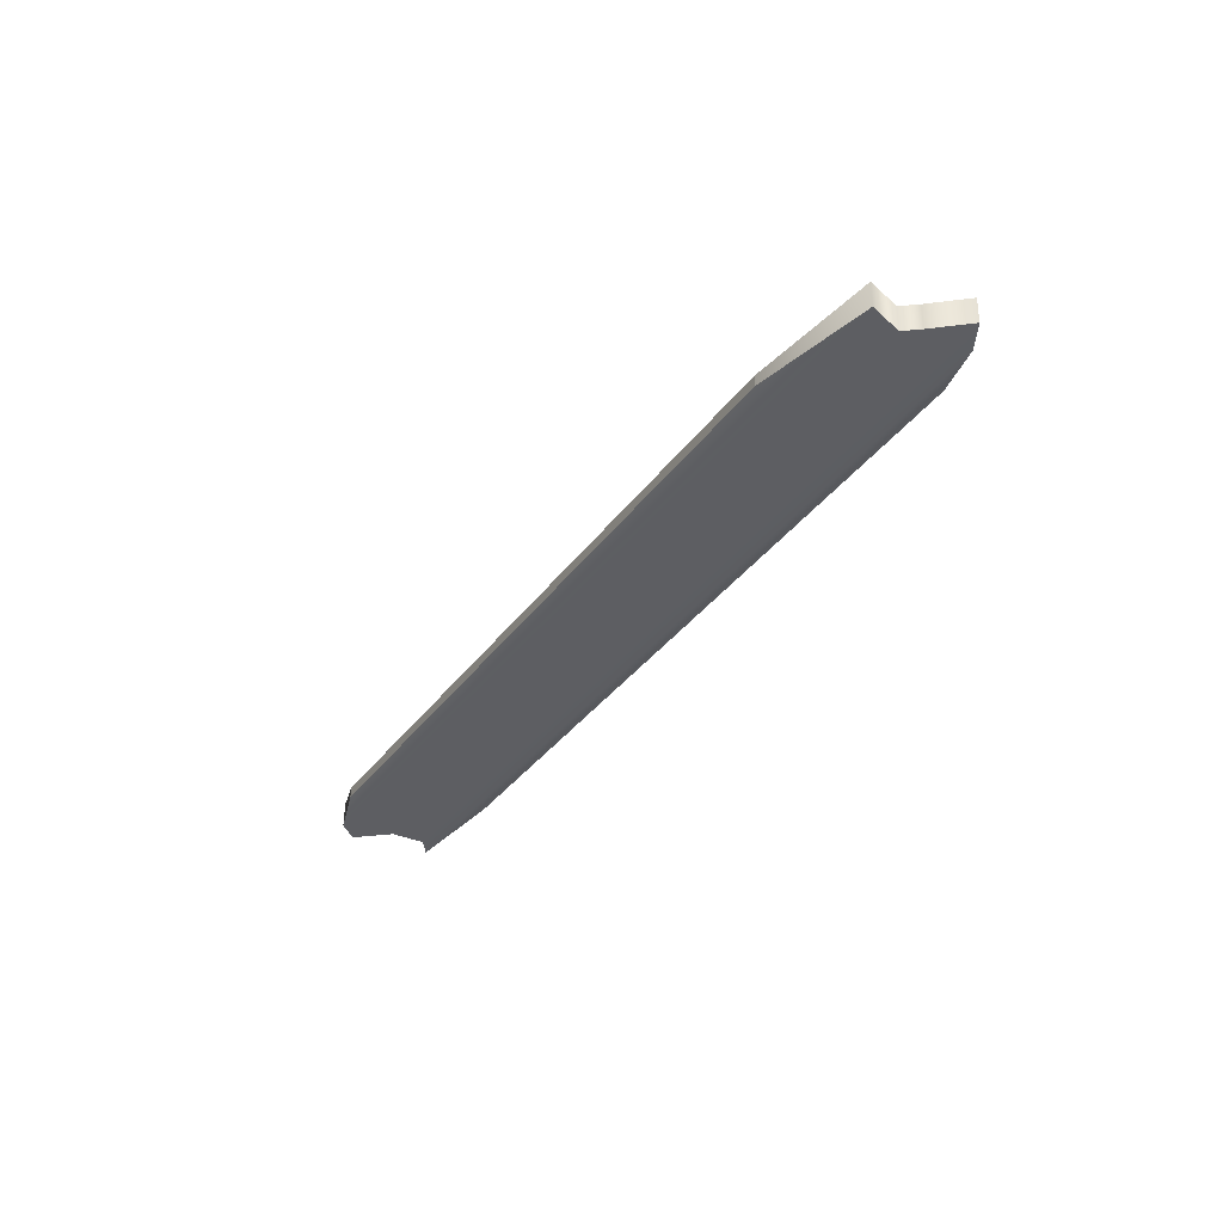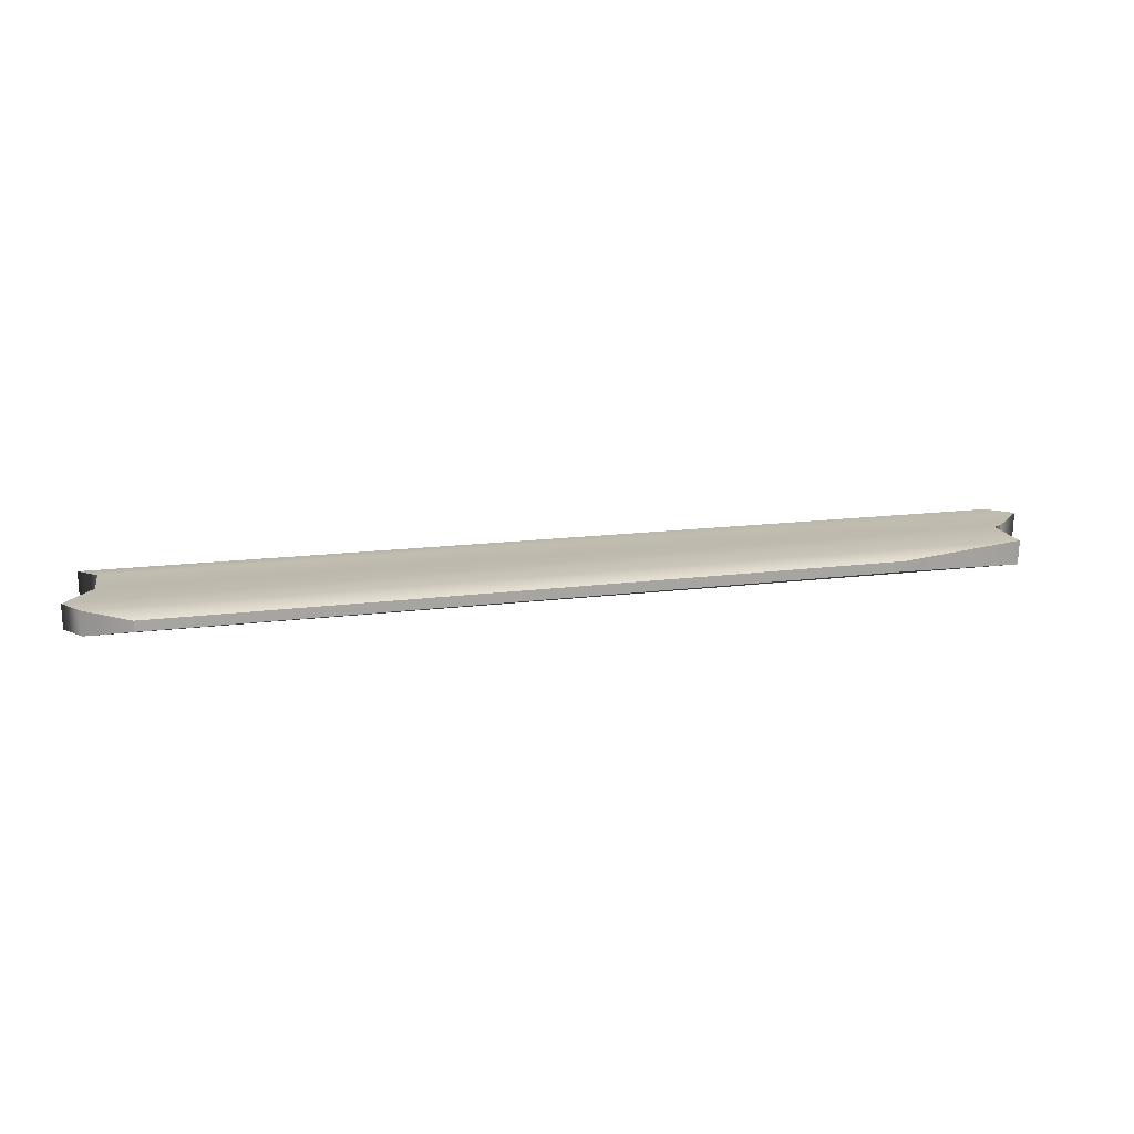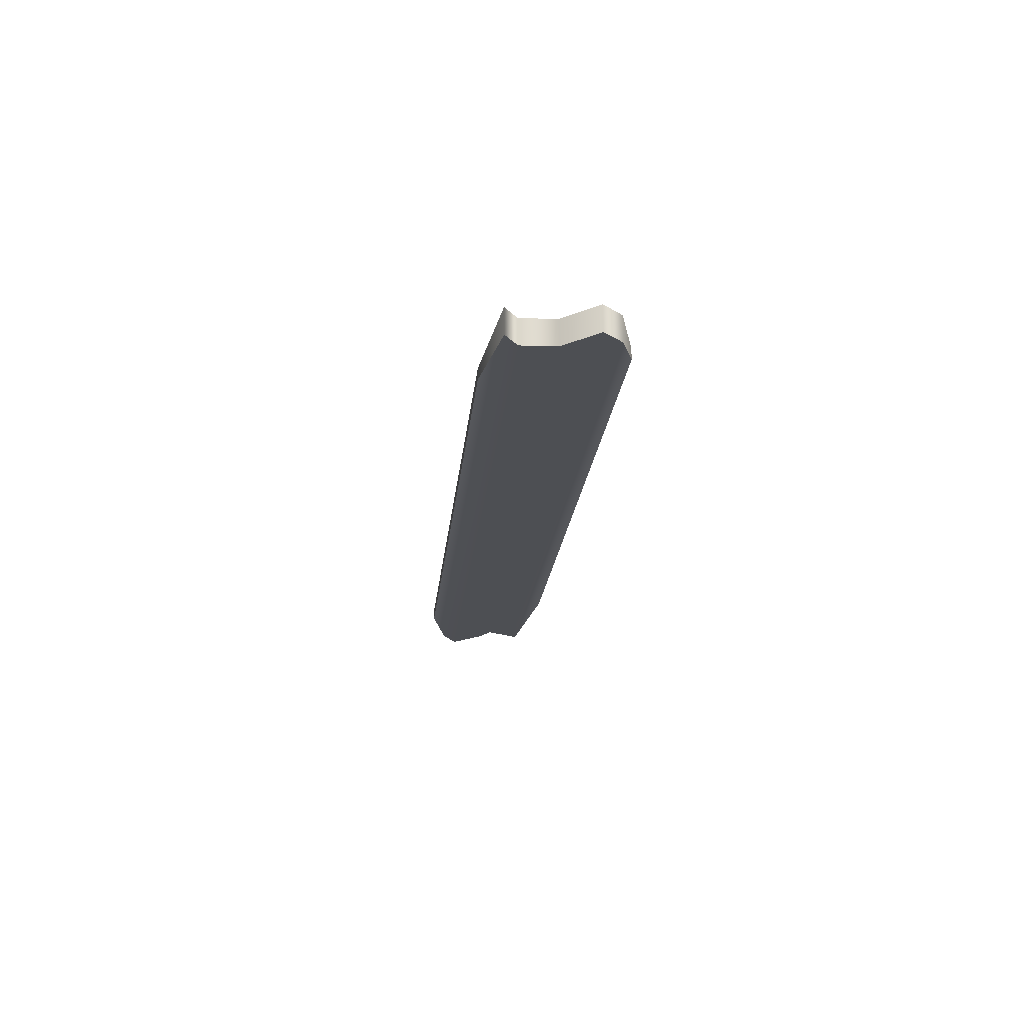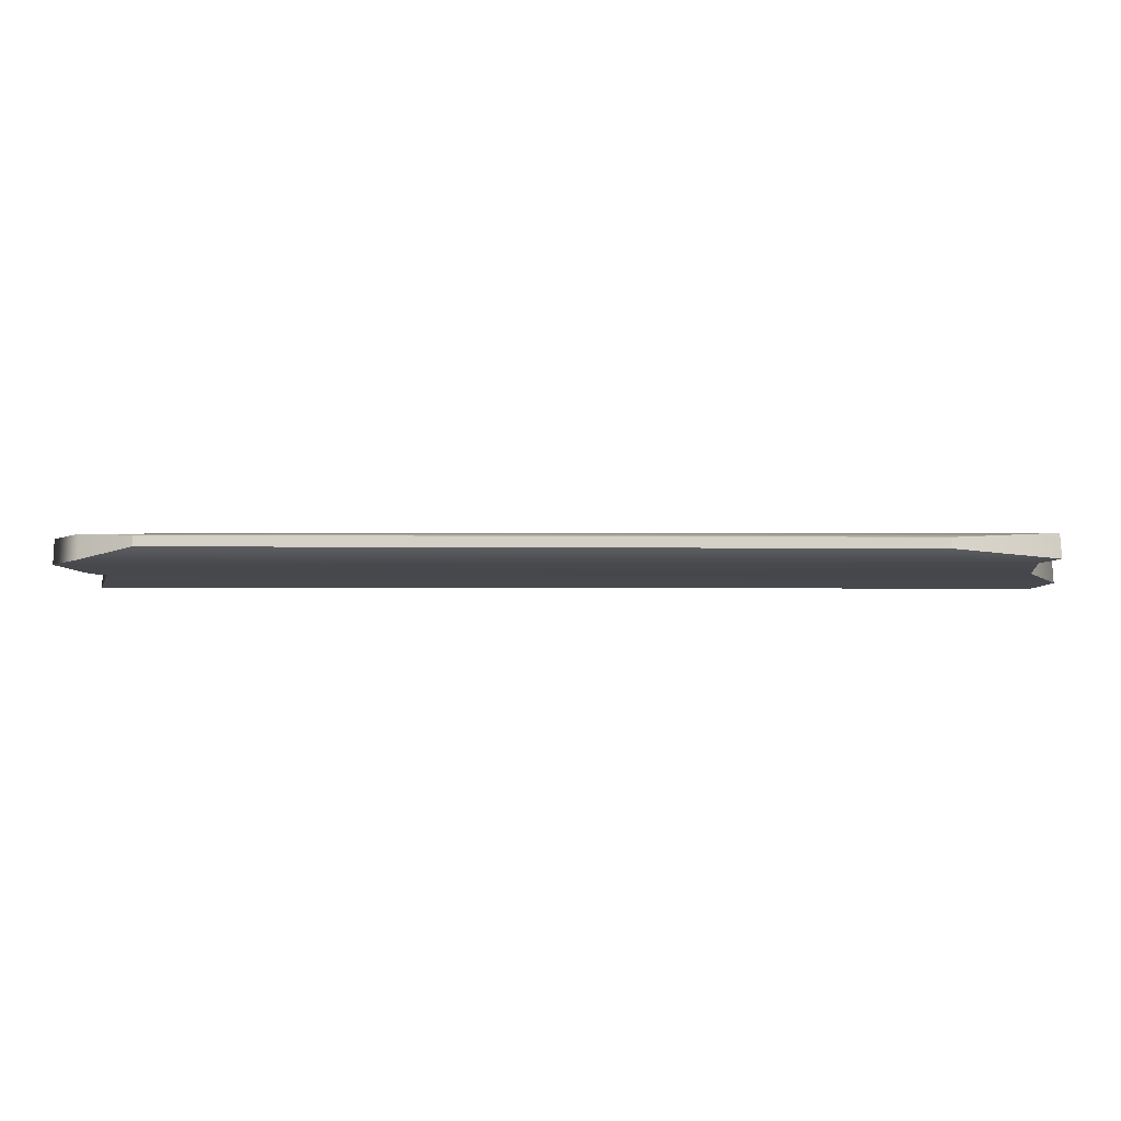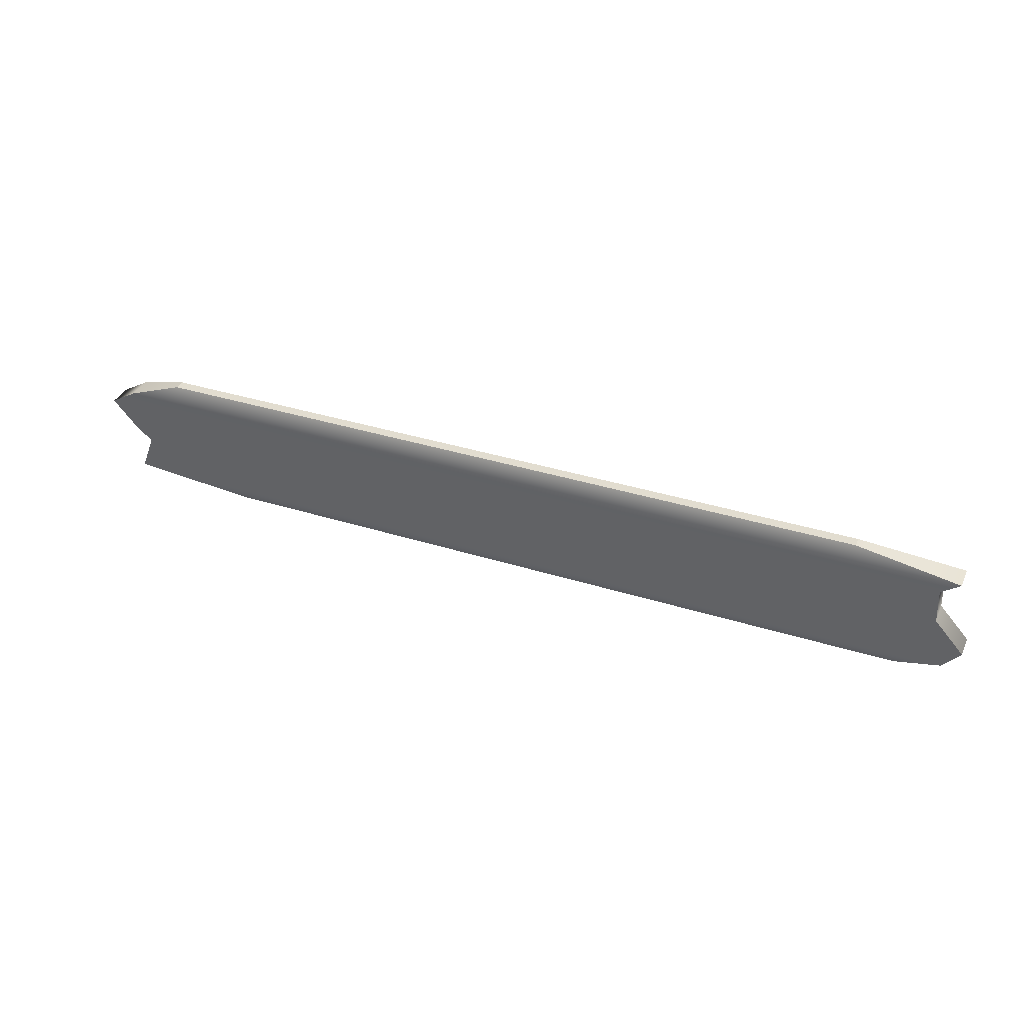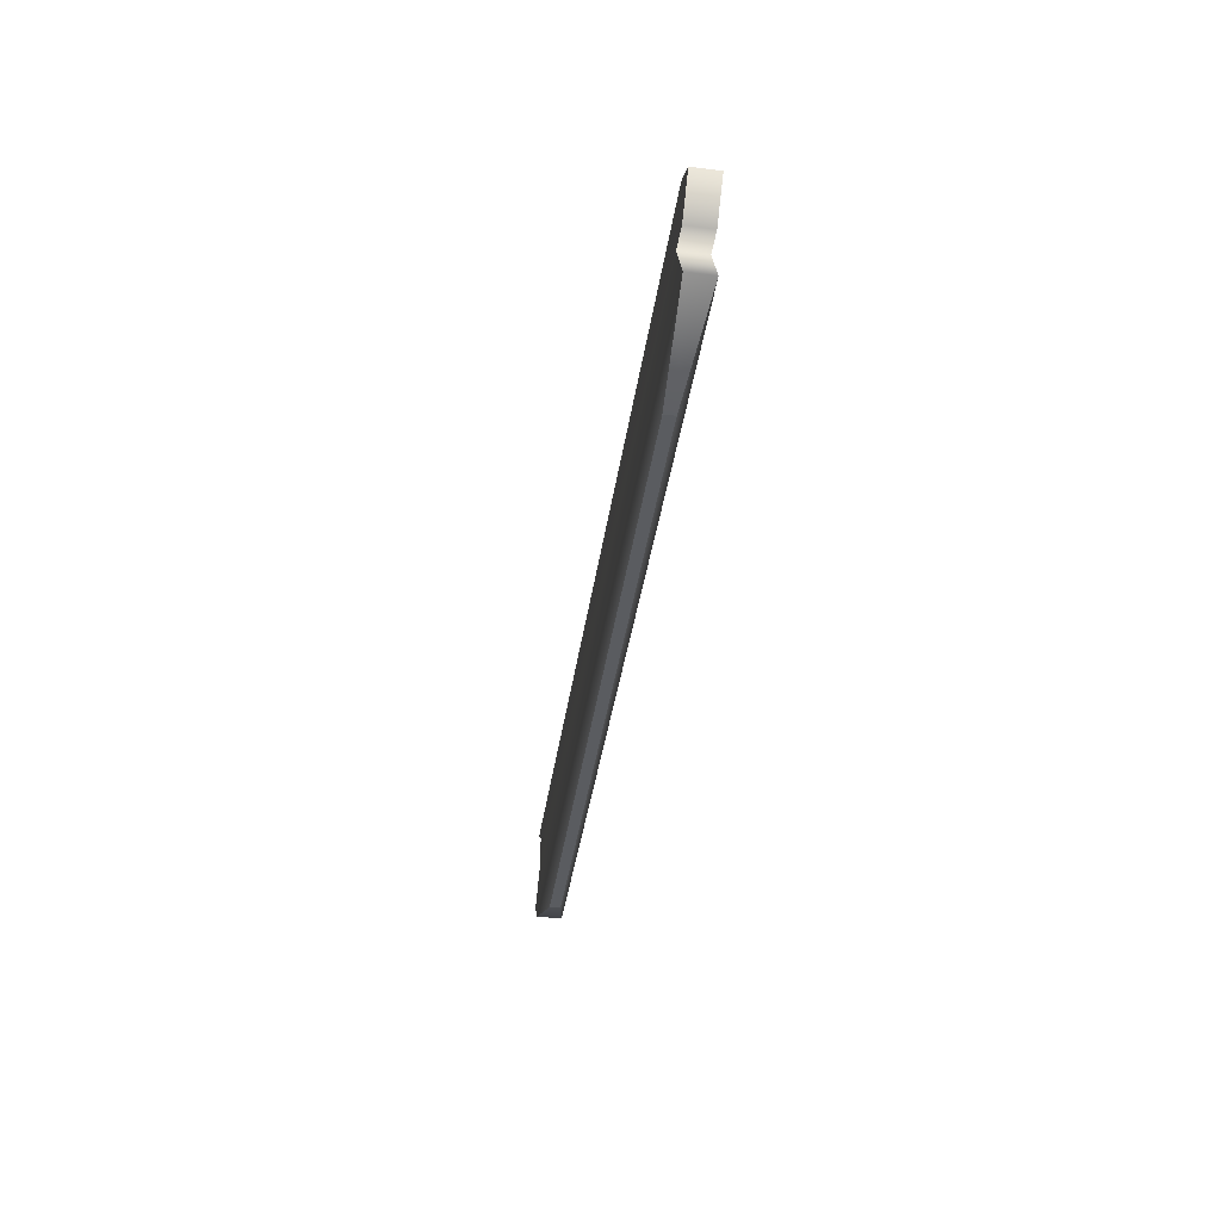
<metadata>
{"format":"obj","ext":"obj","renderer":"f3d","projection":"perspective","resolution":1024,"background":"white","views":[{"elev":-35.4,"azim":-121.5,"up":"+Y"},{"elev":21.7,"azim":168.6,"up":"+Y"},{"elev":-19.8,"azim":84.3,"up":"+Y"},{"elev":72.9,"azim":0.1,"up":"+Z"},{"elev":35.2,"azim":23.1,"up":"+Z"},{"elev":-38.0,"azim":-98.0,"up":"+Z"}]}
</metadata>
<code>
g default
v -10.01 -0.1515 1.551
v 9.115 -0.2075 1.672
v -10.02 0.1252 1.553
v 9.111 0.06917 1.673
v -8.144 0.1683 -1.672
v 10.42 0.1046 -1.562
v -8.14 -0.1083 -1.673
v 10.42 -0.172 -1.563
v 11.74 0.2899 1.337
v -11.37 0.2913 1.139
v -11.36 -0.3505 1.135
v 11.75 -0.3519 1.334
v 11.59 0.3014 -1.188
v -11.33 0.3046 -1.22
v -11.32 -0.3372 -1.224
v 11.6 -0.3404 -1.192
v 11.27 0.2851 1.001
v -12.05 0.284 0.748
v -12.04 -0.3577 0.7446
v 11.28 -0.3566 0.9976
v 11.3 0.2902 0.1312
v -11.35 0.2979 -0.0308
v -11.34 -0.3439 -0.03427
v 11.3 -0.3516 0.1278
v 12.04 0.305 -0.6971
v -11.01 0.3577 -0.3519
v -11.01 -0.284 -0.3554
v 12.05 -0.3368 -0.7006
g Plank_04
f 1 2 4 3
f 3 4 9 10
f 5 6 8 7
f 11 12 2 1
f 2 12 9 4
f 11 1 3 10
f 10 9 17 18
f 19 11 10 18
f 19 20 12 11
f 9 12 20 17
f 14 13 6 5
f 7 15 14 5
f 7 8 16 15
f 13 16 8 6
f 18 17 21 22
f 23 19 18 22
f 23 24 20 19
f 17 20 24 21
f 22 21 25 26
f 27 23 22 26
f 27 28 24 23
f 21 24 28 25
f 26 25 13 14
f 15 27 26 14
f 15 16 28 27
f 25 28 16 13

</code>
